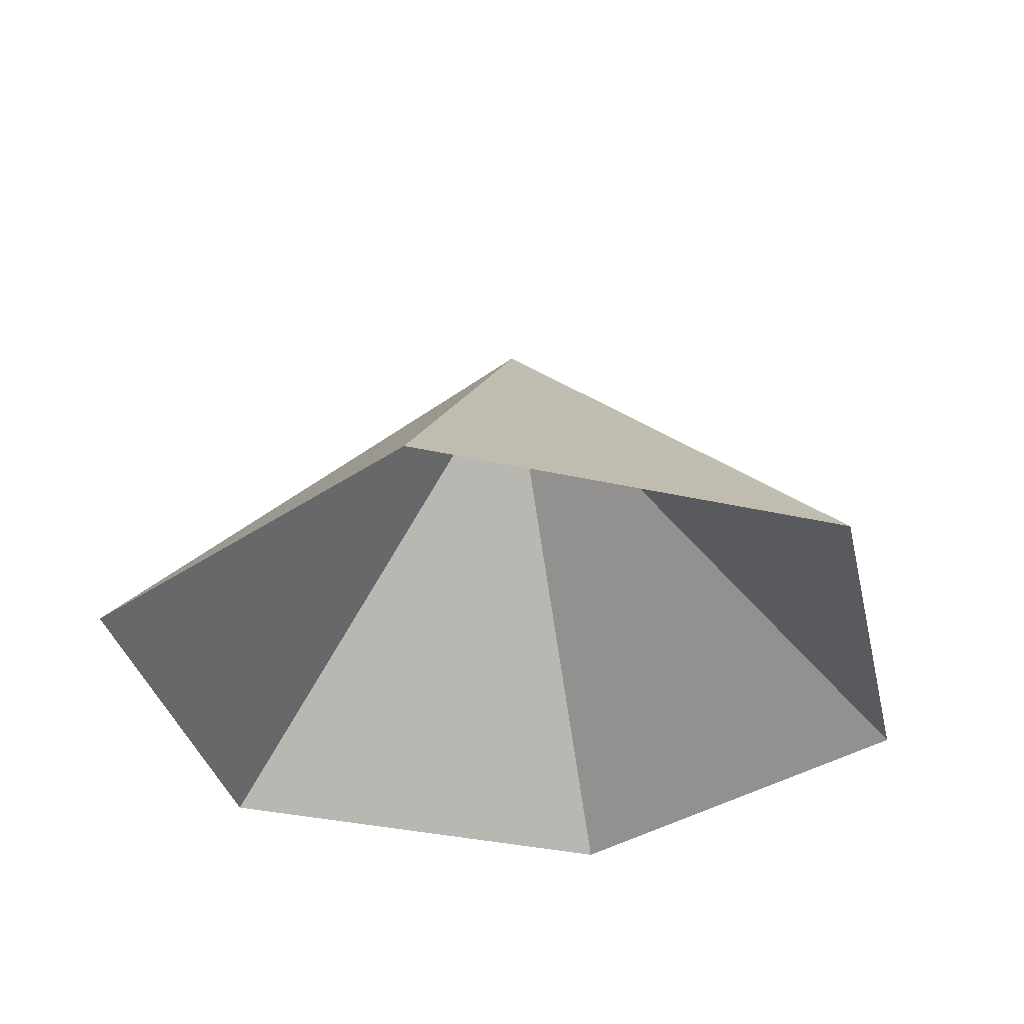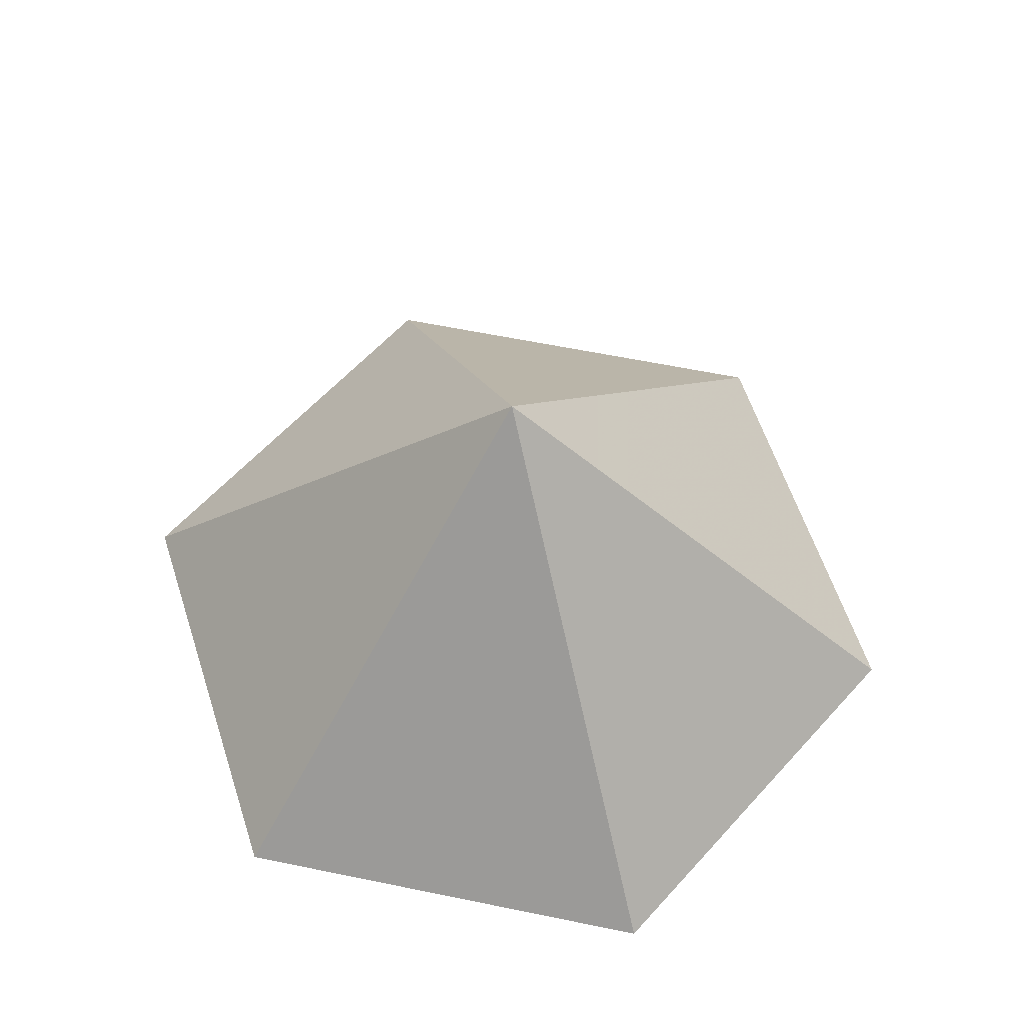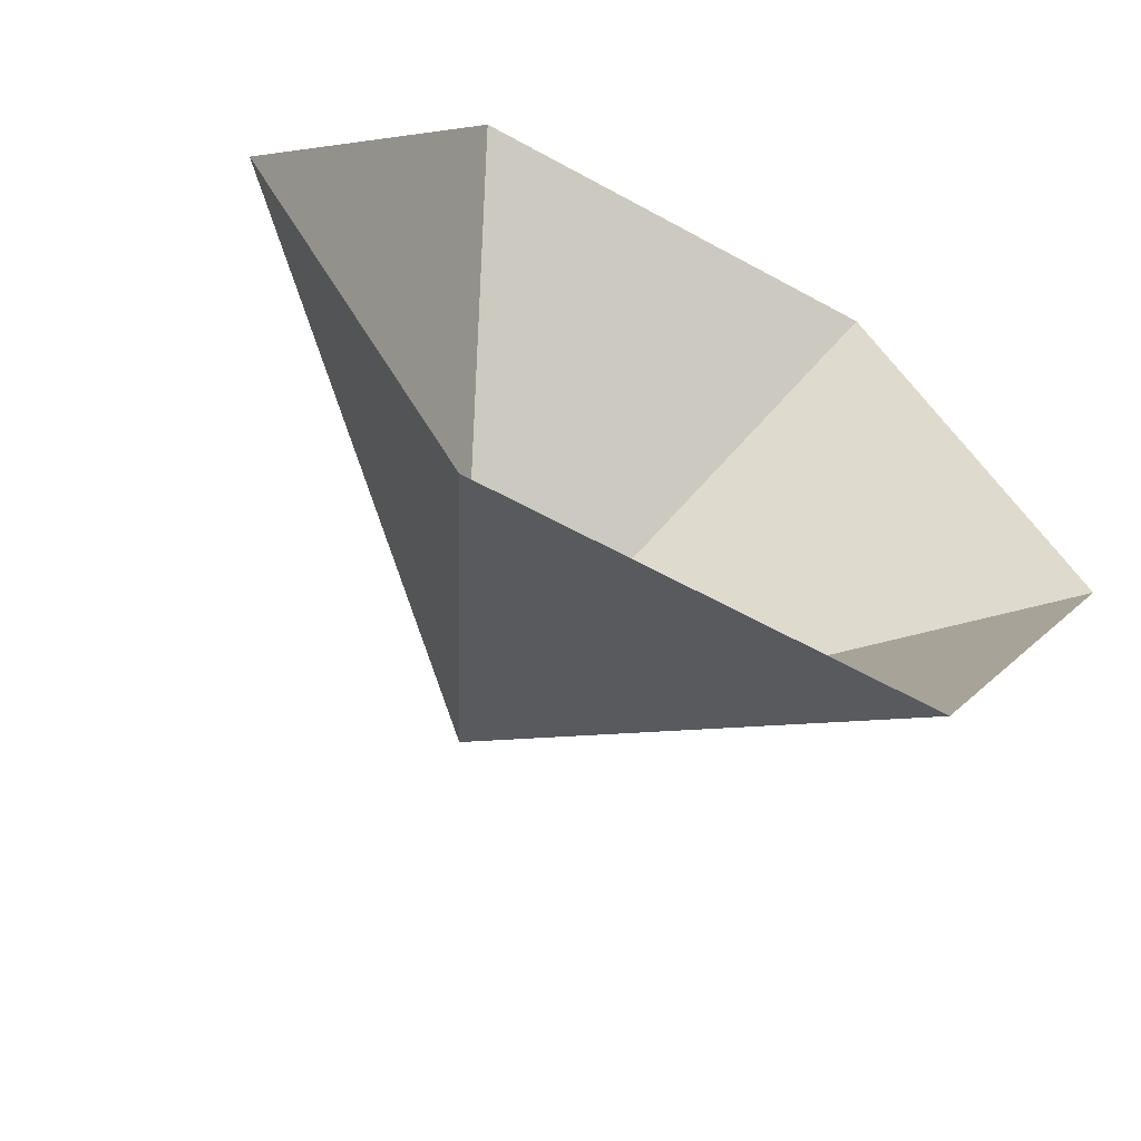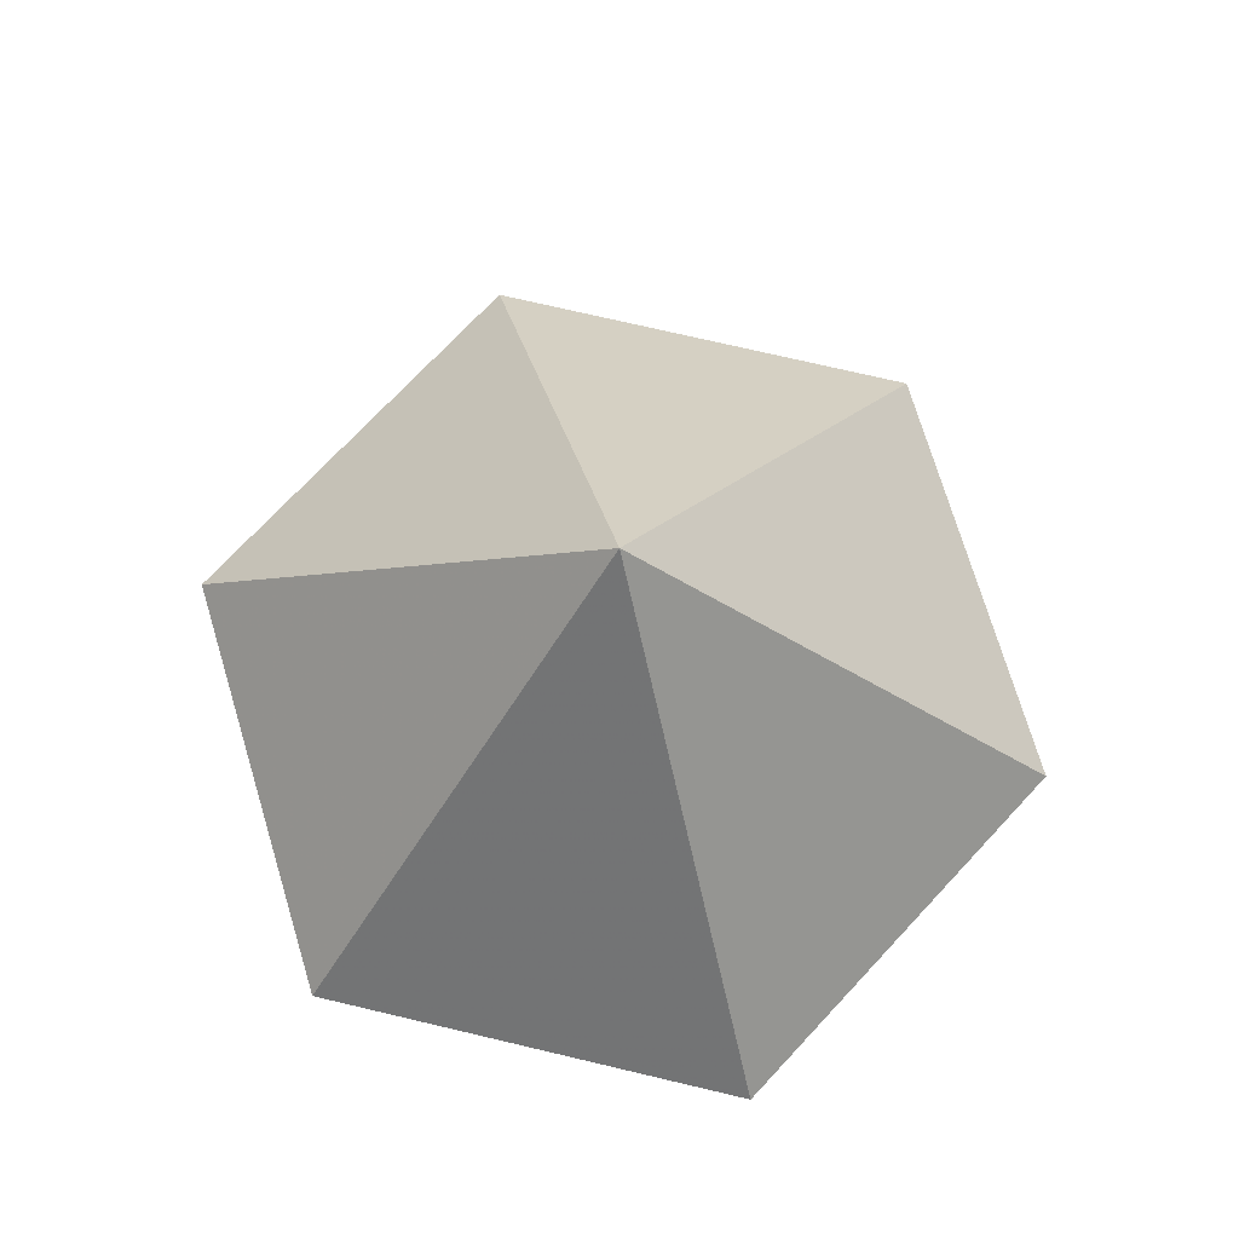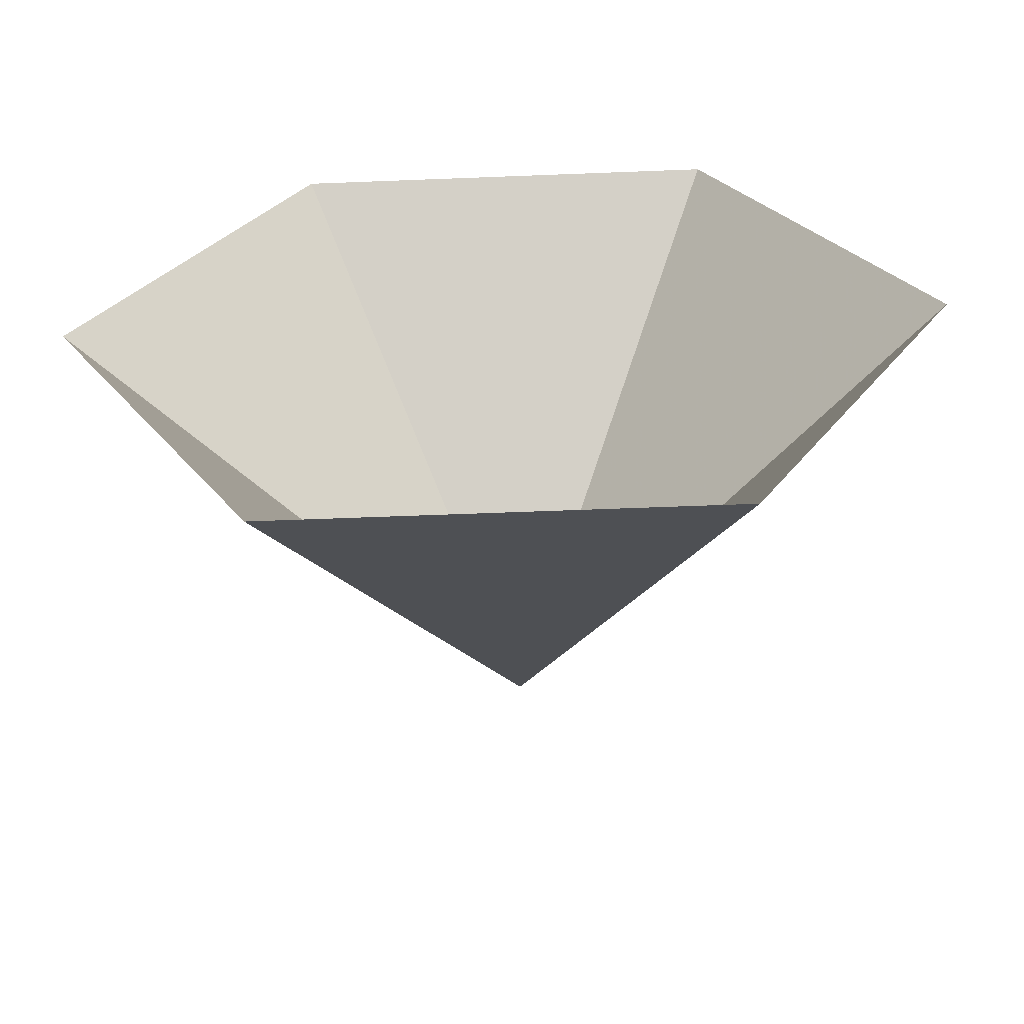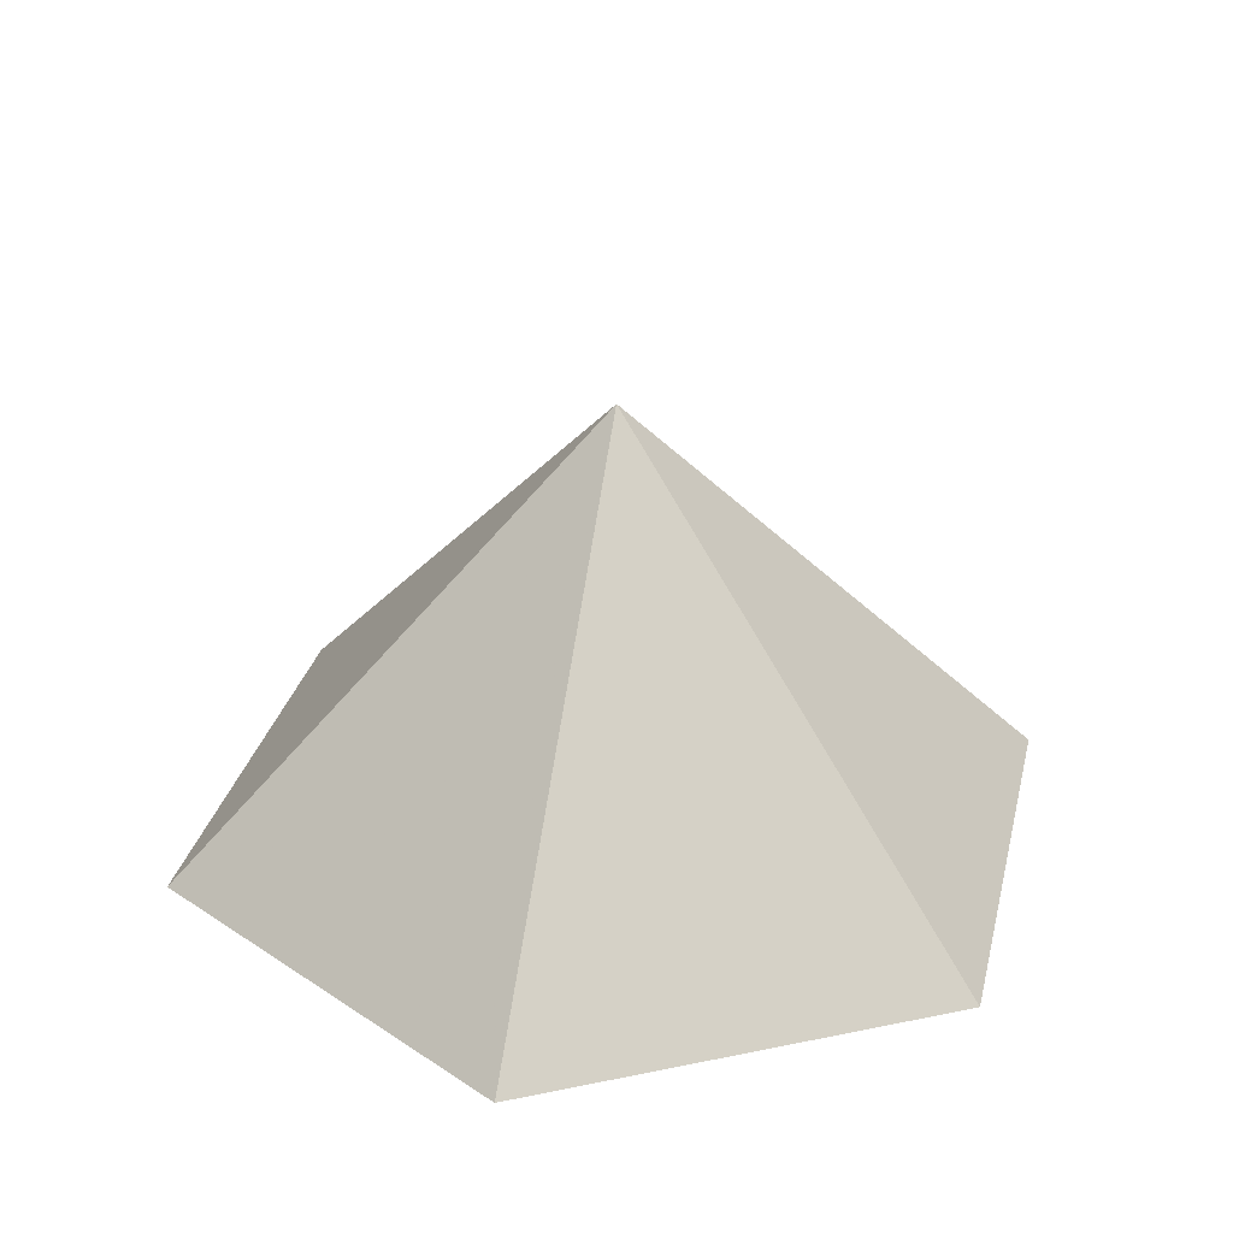
<metadata>
{"format":"obj","ext":"obj","renderer":"f3d","projection":"perspective","resolution":1024,"background":"white","views":[{"elev":-34.3,"azim":-77.2,"up":"+Z"},{"elev":60.1,"azim":-108.1,"up":"+Z"},{"elev":-60.4,"azim":150.6,"up":"+Y"},{"elev":74.0,"azim":-106.8,"up":"+Z"},{"elev":-59.9,"azim":-177.7,"up":"+Y"},{"elev":30.5,"azim":43.4,"up":"+Z"}]}
</metadata>
<code>
v 0 0 0
v 4.042 0 0
v 6.063 3.5 0
v 4.042 7.001 0
v 0 7.001 0
v -2.021 3.5 0
v 2.021 3.5 4.05
f 1 2 7
f 2 3 7
f 3 4 7
f 4 5 7
f 5 6 7
f 6 1 7

</code>
